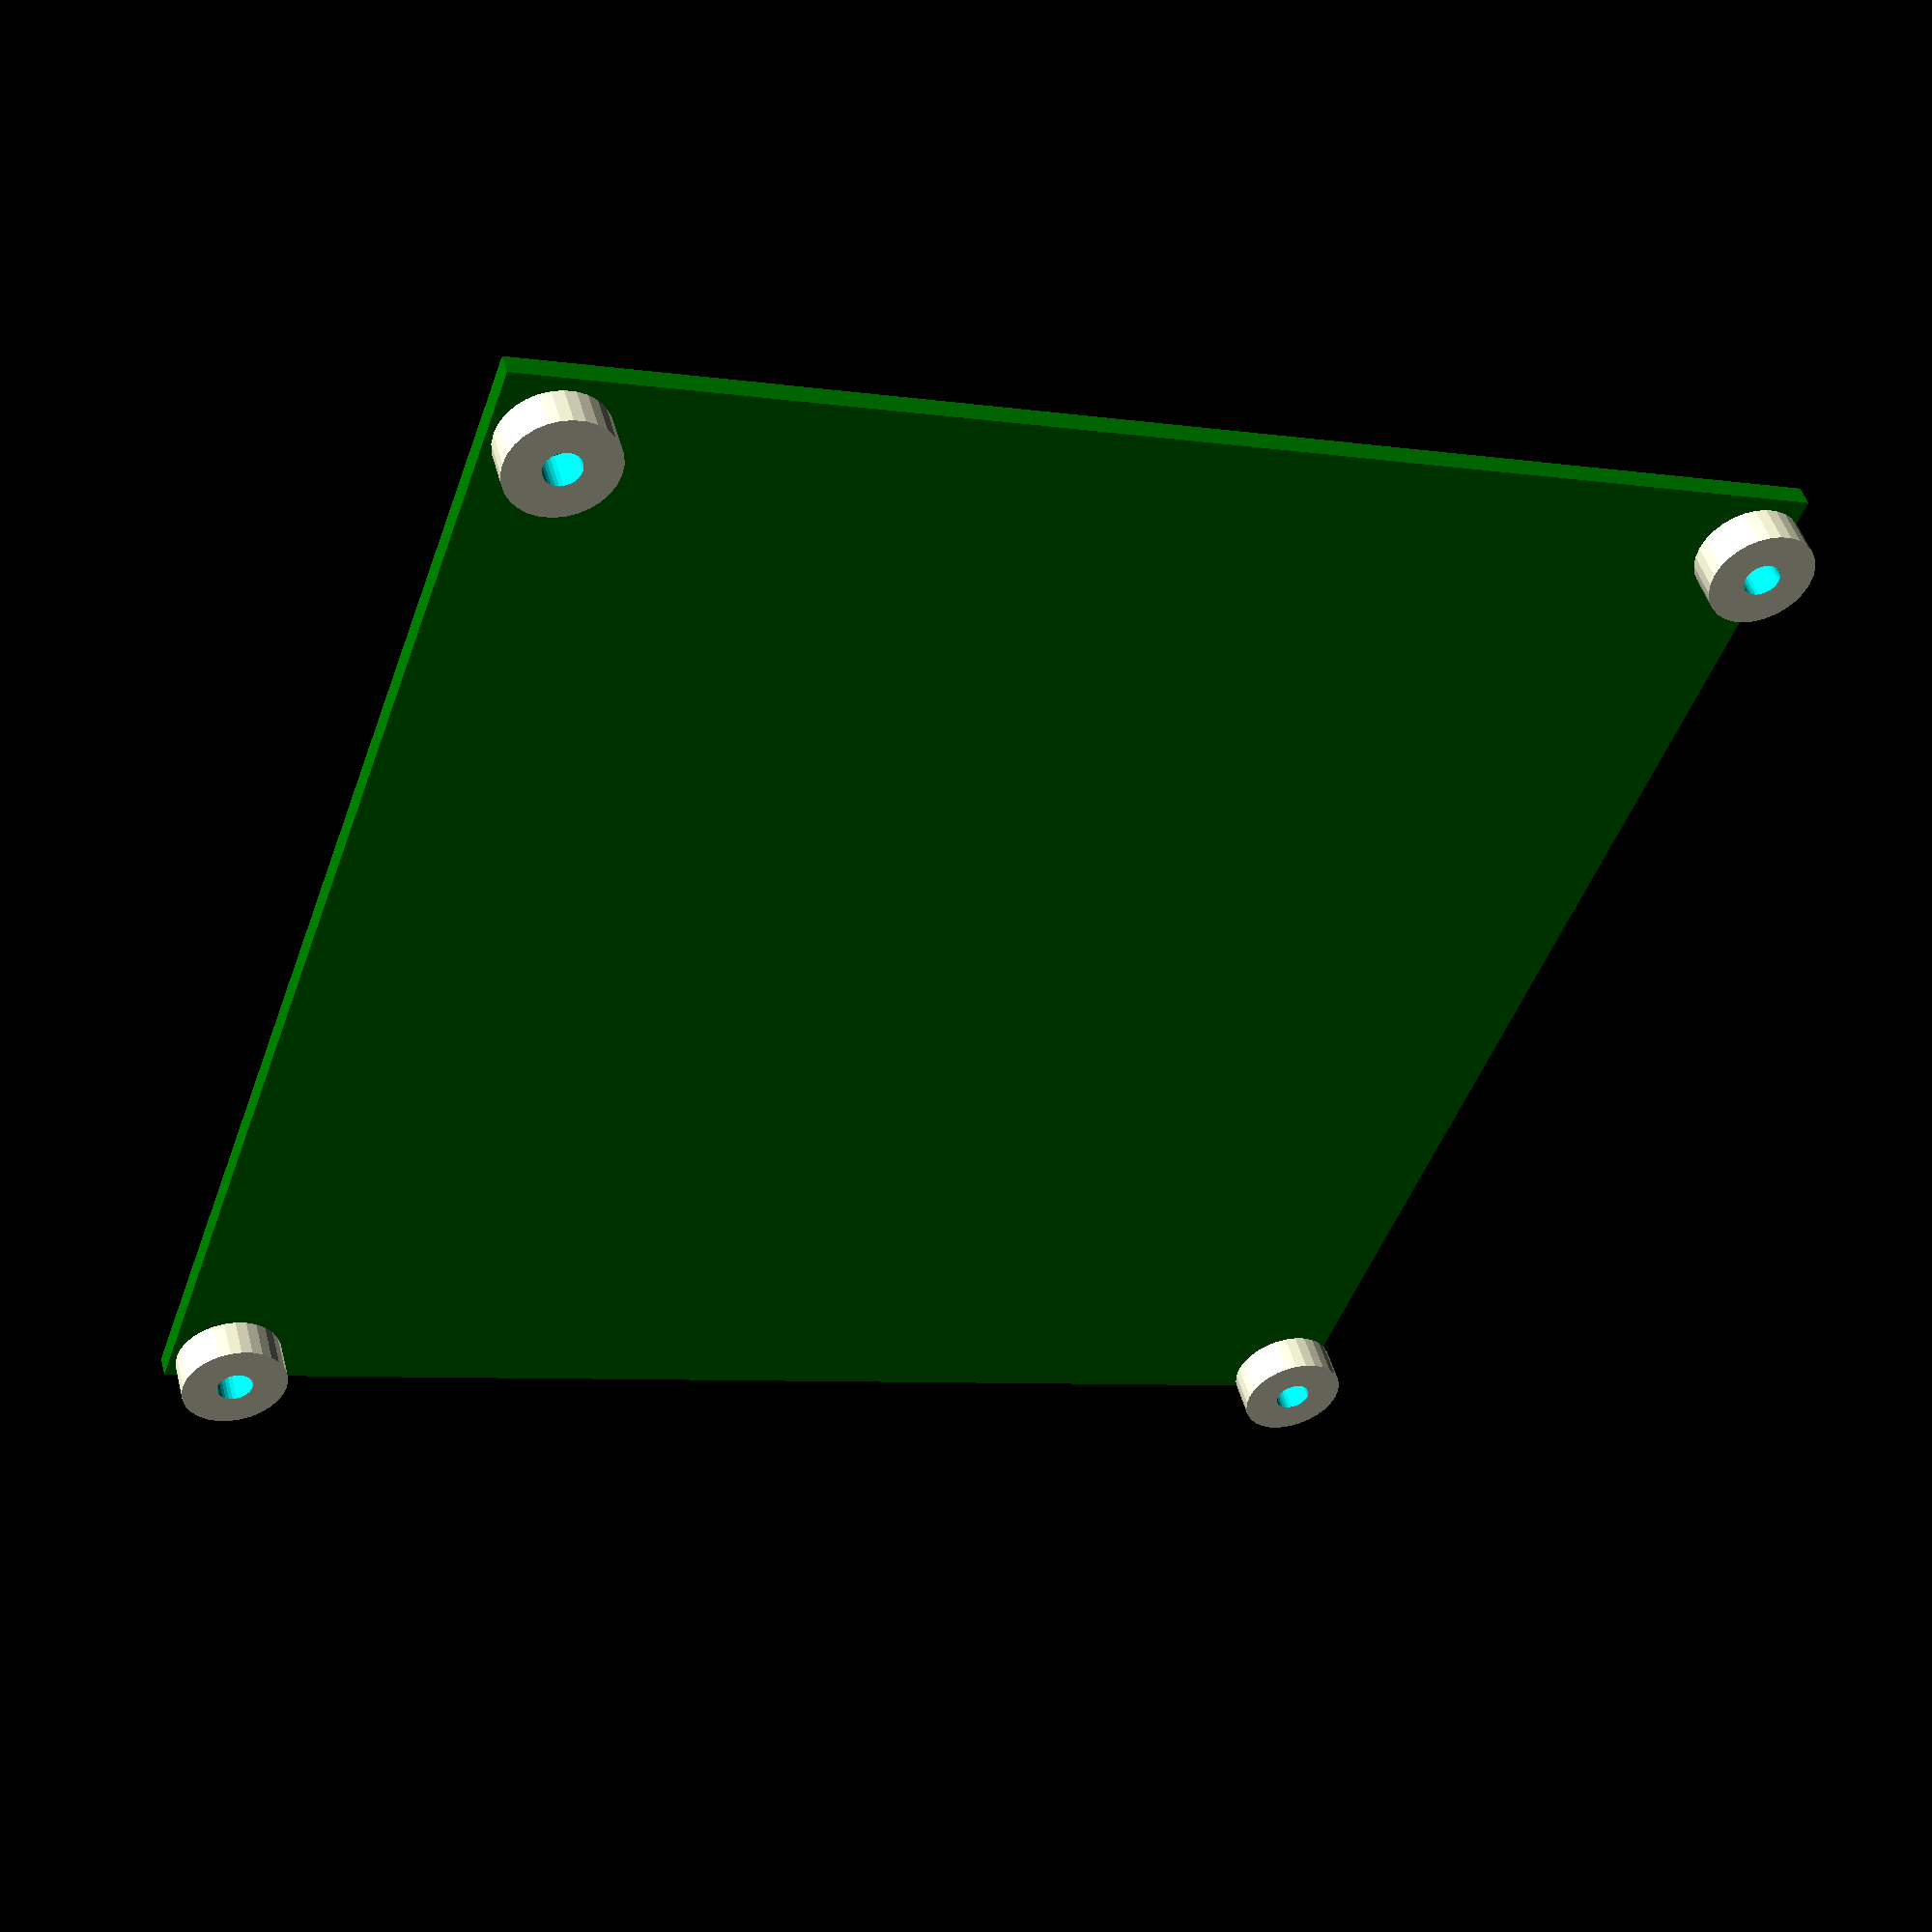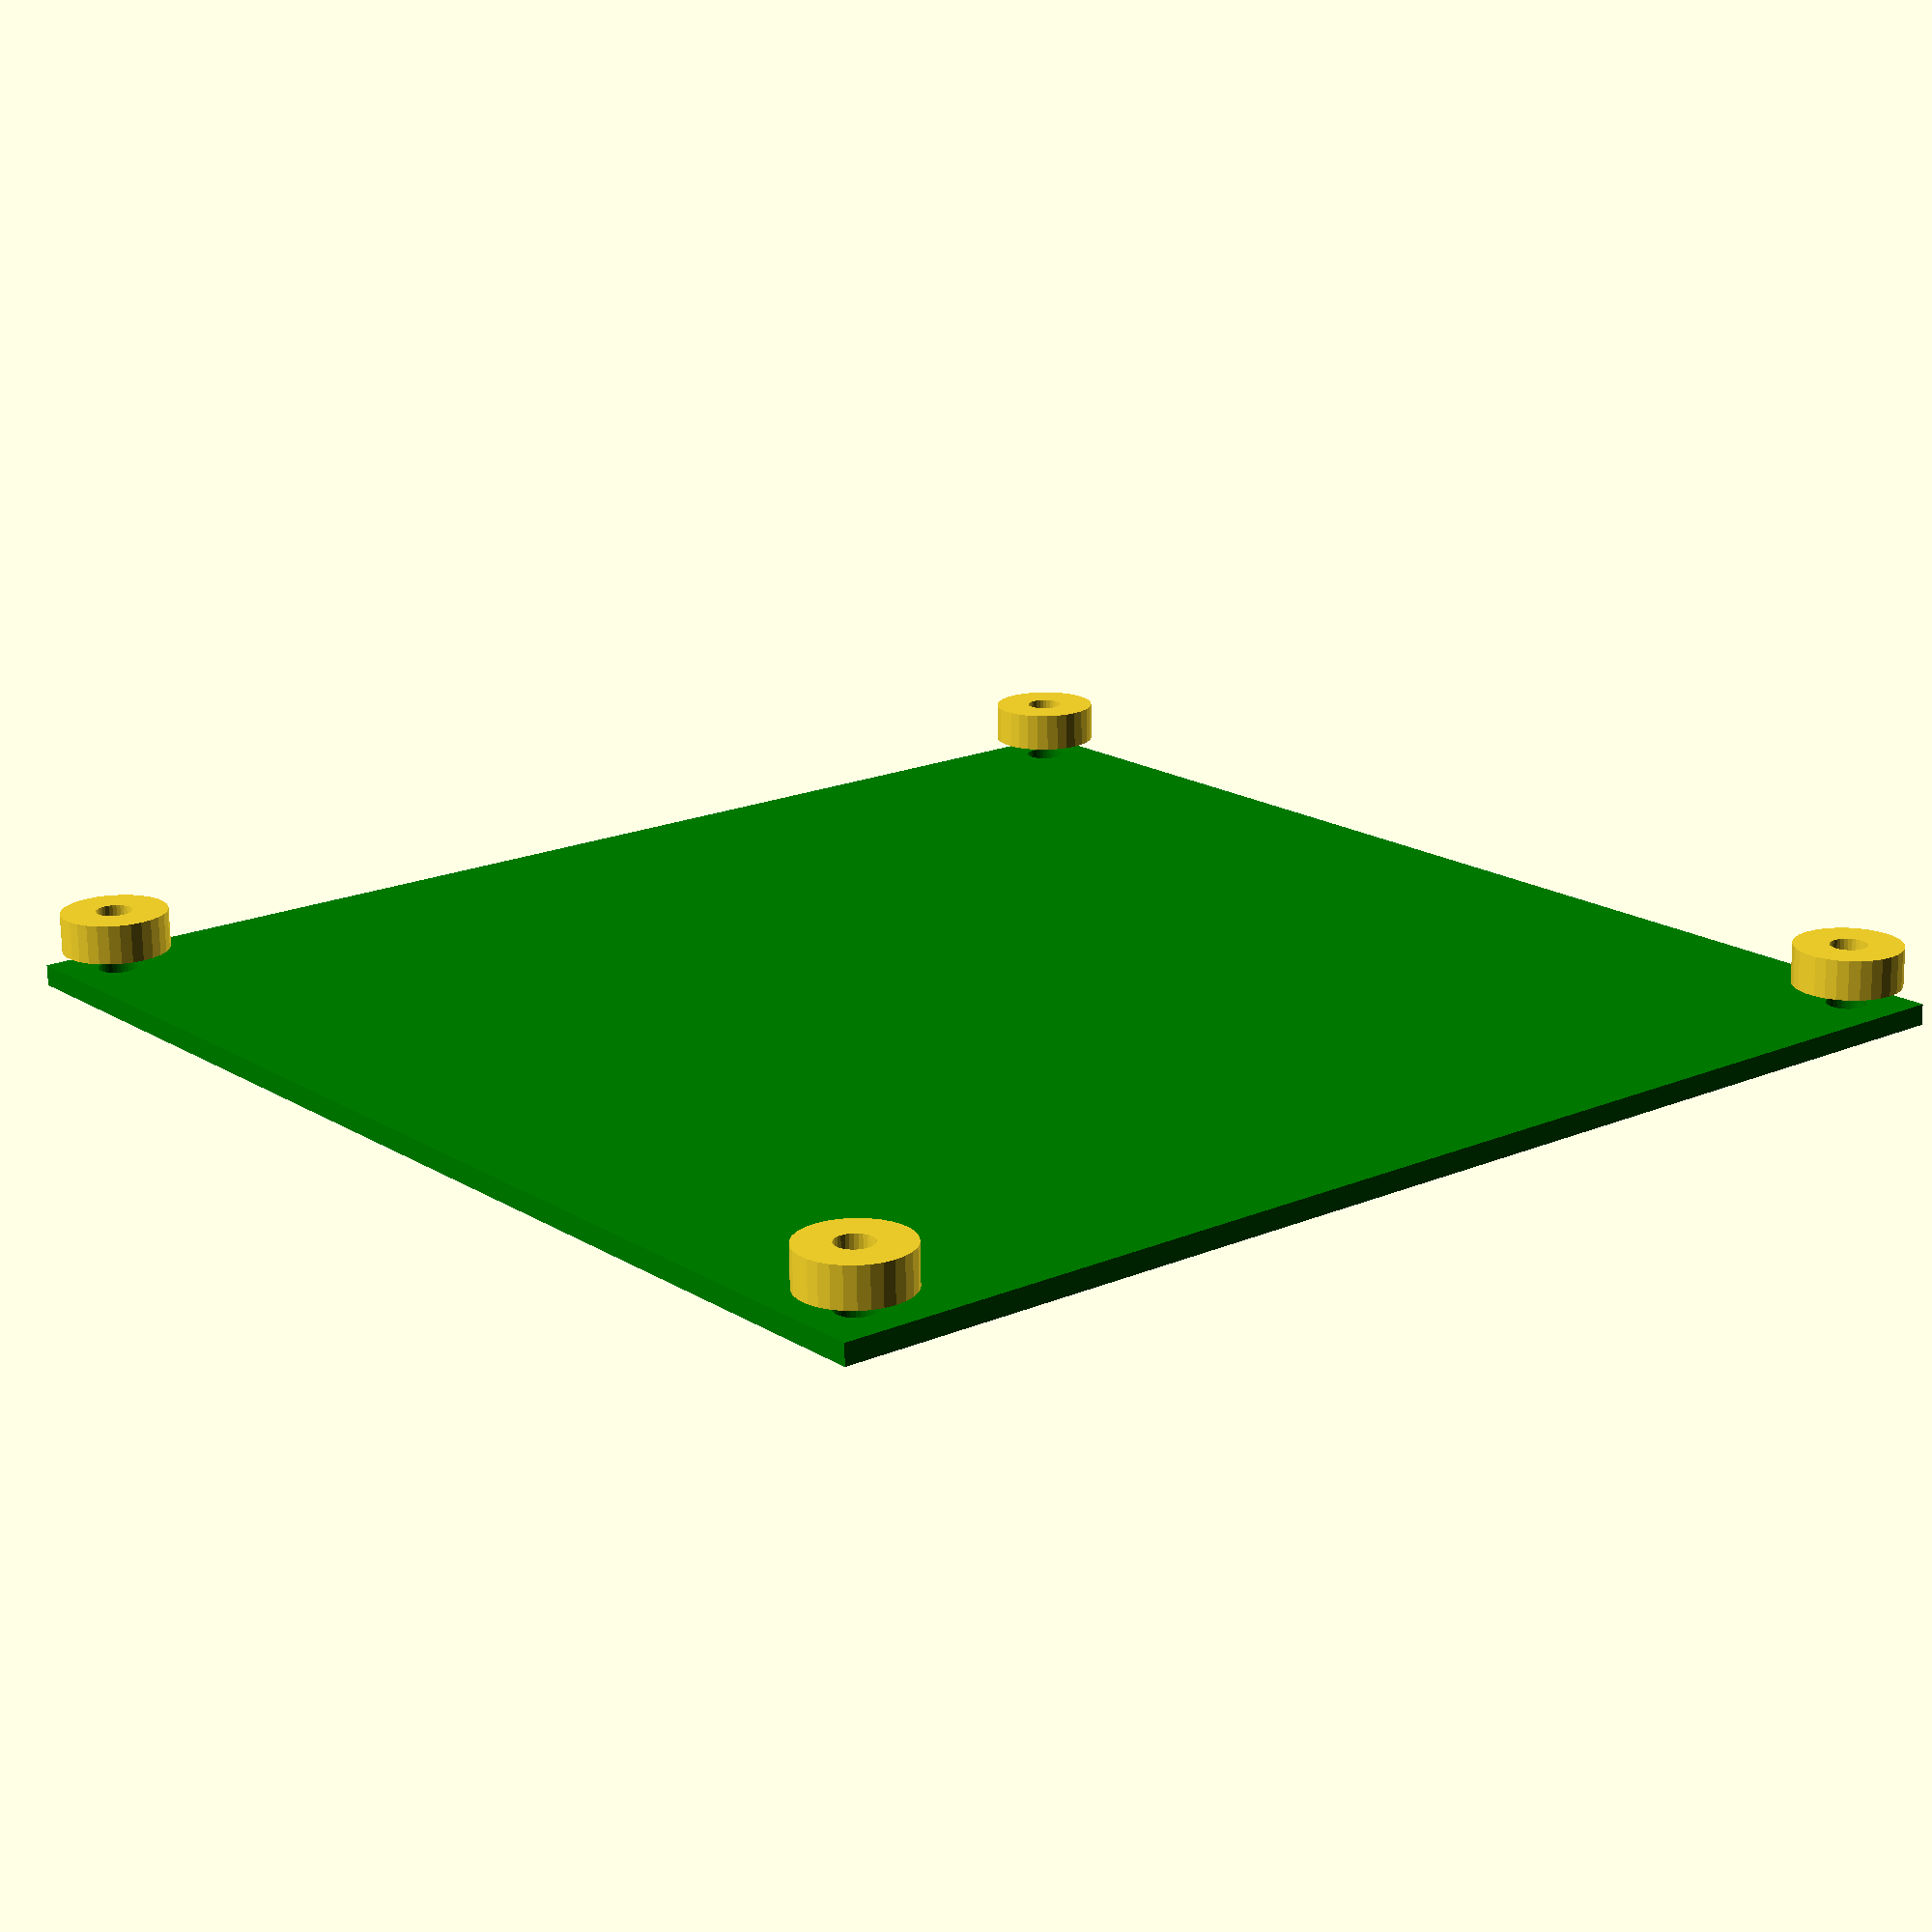
<openscad>

sigma = 0.001;
$fs = 0.01;

module top_board_support() {
}

module bottom_board_support(height) {
  support_dia = 8.2;
  board_hole_dia = 3.0;
  screw_hole_dia = 2.8; // TODO what should this be?
  
  hole_offset = (100.0-92.1)/2;
  %color("green")
    translate([0,0,height])
    difference() {
      cube([100.0, 100.2, 1.6]);
      union() {
        for( i=[hole_offset, 100.0-hole_offset], j=[hole_offset, 100.2-hole_offset])
          translate([i, j, -sigma])
            cylinder(h=4, d=board_hole_dia, center=true);
      }
    }
  
    for( i=[hole_offset, 100.0-hole_offset], j=[hole_offset, 100.2-hole_offset])
      translate([i, j, 0])
        difference() {
          cylinder(h=height, d=support_dia, center=true);
          translate([0,0,-sigma])
            cylinder(h=height+4*sigma, d=screw_hole_dia, center=true);
        }
}

bottom_board_support(3);
</openscad>
<views>
elev=132.2 azim=340.3 roll=15.1 proj=p view=wireframe
elev=72.1 azim=129.0 roll=180.7 proj=p view=wireframe
</views>
